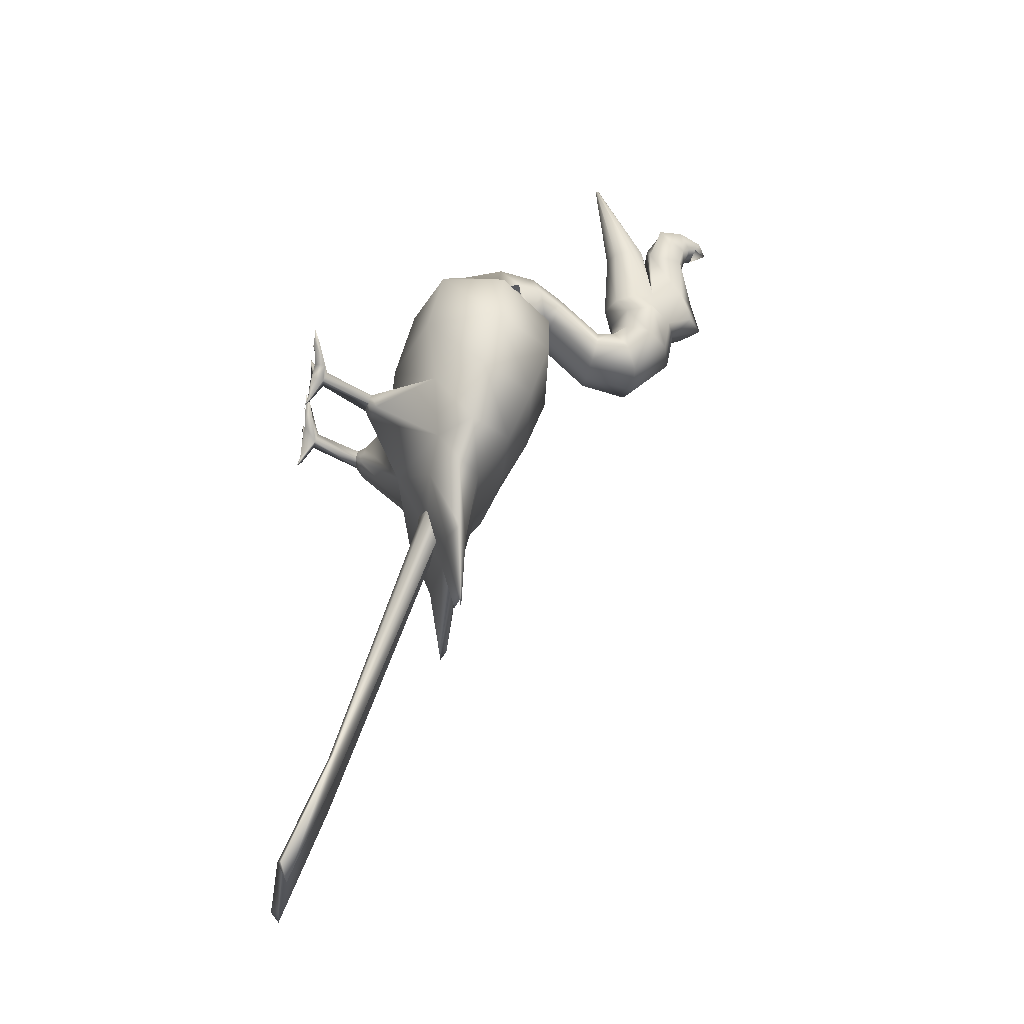
<metadata>
{"format":"obj","ext":"obj","renderer":"f3d","projection":"perspective","resolution":1024,"background":"white","views":[{"elev":-27.7,"azim":80.6,"up":"+Z"}]}
</metadata>
<code>
v 0.1922 0.0278 0.06787
v 0.09845 0.02756 0.04054
v 0.1172 0.03551 0.025
v 0.1922 0.03559 0.05615
v 0.1922 0.07548 0.184
v 0.1114 0.07528 0.1605
v 0.1276 0.08213 0.1471
v 0.1922 0.0822 0.1739
v 0.286 0.02756 0.04054
v 0.2672 0.03551 0.025
v 0.2731 0.07528 0.1605
v 0.2569 0.08213 0.1471
v 0.2715 0.04803 0.6188
v 0.2689 0.1085 0.5916
v 0.2482 0.1051 0.5933
v 0.2569 0.04836 0.6209
v 0.2699 0.04405 0.609
v 0.2679 0.1053 0.5811
v 0.256 0.04491 0.6102
v 0.2482 0.1027 0.582
v 0.2703 0.04187 0.6215
v 0.2579 0.04215 0.6232
v 0.2689 0.03849 0.6131
v 0.2572 0.03922 0.6141
v 0.2636 0.0355 0.6193
v 0.2583 0.1105 0.5845
v 0.1348 0.1051 0.5933
v 0.1141 0.1085 0.5916
v 0.1115 0.04803 0.6188
v 0.1262 0.04836 0.6209
v 0.1151 0.1053 0.5811
v 0.1131 0.04405 0.609
v 0.1348 0.1027 0.582
v 0.127 0.04491 0.6102
v 0.1127 0.04187 0.6215
v 0.1251 0.04215 0.6232
v 0.1141 0.03849 0.6131
v 0.1258 0.03922 0.6141
v 0.1194 0.0355 0.6193
v 0.1247 0.1105 0.5845
v 0.1922 0.1649 0.4731
v 0.1527 0.1709 0.4736
v 0.1606 0.183 0.4379
v 0.1922 0.1807 0.4378
v 0.2318 0.1709 0.4736
v 0.2239 0.183 0.4379
v 0.1922 0.167 0.4975
v 0.1377 0.1753 0.4983
v 0.1486 0.1919 0.449
v 0.1922 0.1887 0.4488
v 0.2468 0.1753 0.4983
v 0.2359 0.1919 0.449
v 0.1922 0.1807 0.4989
v 0.1579 0.1859 0.4994
v 0.1648 0.1964 0.4684
v 0.1922 0.1944 0.4682
v 0.2265 0.1859 0.4994
v 0.2197 0.1964 0.4684
v 0.1922 0.1956 0.4907
v 0.1583 0.4113 0.7505
v 0.1922 0.4014 0.7557
v 0.1922 0.4005 0.7717
v 0.1523 0.4118 0.7707
v 0.1442 0.4351 0.7379
v 0.1357 0.4393 0.7683
v 0.1583 0.4589 0.7253
v 0.1652 0.4667 0.7659
v 0.1922 0.4688 0.7201
v 0.1922 0.478 0.7649
v 0.1922 0.3923 0.7925
v 0.1699 0.4022 0.7948
v 0.1606 0.4259 0.8005
v 0.1699 0.4497 0.8061
v 0.2262 0.4113 0.7505
v 0.2322 0.4118 0.7707
v 0.2402 0.4351 0.7379
v 0.2487 0.4393 0.7683
v 0.2262 0.4589 0.7253
v 0.2192 0.4667 0.7659
v 0.2146 0.4022 0.7948
v 0.2238 0.4259 0.8005
v 0.2146 0.4497 0.8061
v 0.1646 0.3998 0.7374
v 0.1922 0.3939 0.7444
v 0.1532 0.4139 0.7207
v 0.1646 0.4281 0.7039
v 0.1922 0.4339 0.697
v 0.2198 0.3998 0.7374
v 0.2313 0.4139 0.7207
v 0.2198 0.4281 0.7039
v 0.1922 0.396 0.7168
v 0.2708 0.031 0.6116
v 0.2694 0.04147 0.62
v 0.2562 0.03354 0.6244
v 0.2558 0.02971 0.6128
v 0.2645 0.03013 0.6596
v 0.2646 0.03052 0.6595
v 0.2639 0.03049 0.6596
v 0.2639 0.0301 0.6596
v 0.2843 0.04434 0.6206
v 0.2816 0.0332 0.6222
v 0.2465 0.03115 0.6255
v 0.2438 0.04161 0.6246
v 0.2658 0.0286 0.589
v 0.26 0.02852 0.5899
v 0.2588 0.03056 0.5865
v 0.2665 0.03068 0.5852
v 0.2624 0.025 0.5782
v 0.3004 0.03118 0.6562
v 0.2998 0.03131 0.6562
v 0.2996 0.03066 0.6563
v 0.3002 0.03052 0.6563
v 0.2307 0.02998 0.6595
v 0.2313 0.03012 0.6594
v 0.2311 0.03073 0.6594
v 0.2305 0.03059 0.6594
v 0.2917 0.03707 0.6447
v 0.2904 0.03154 0.6455
v 0.2379 0.0315 0.6482
v 0.2366 0.0367 0.6478
v 0.2952 0.03038 0.6455
v 0.2966 0.03592 0.6447
v 0.2318 0.03551 0.6483
v 0.2331 0.03031 0.6487
v 0.2596 0.03491 0.6476
v 0.2677 0.03465 0.6465
v 0.2699 0.04001 0.6457
v 0.2591 0.04035 0.6472
v 0.2678 0.04997 0.6078
v 0.2585 0.05055 0.6086
v 0.269 0.05266 0.6145
v 0.259 0.05289 0.6158
v 0.2636 0.05621 0.6092
v 0.1269 0.03354 0.6244
v 0.1136 0.04147 0.62
v 0.1122 0.031 0.6116
v 0.1272 0.02971 0.6128
v 0.1192 0.03049 0.6596
v 0.1184 0.03052 0.6595
v 0.1185 0.03013 0.6596
v 0.1191 0.0301 0.6596
v 0.09875 0.04434 0.6206
v 0.1014 0.0332 0.6222
v 0.1392 0.04161 0.6246
v 0.1365 0.03115 0.6255
v 0.1173 0.0286 0.589
v 0.123 0.02852 0.5899
v 0.1242 0.03056 0.5865
v 0.1165 0.03068 0.5852
v 0.1206 0.025 0.5782
v 0.08338 0.03066 0.6563
v 0.08323 0.03131 0.6562
v 0.08266 0.03118 0.6562
v 0.08281 0.03052 0.6563
v 0.1519 0.03073 0.6594
v 0.1518 0.03012 0.6594
v 0.1523 0.02998 0.6595
v 0.1525 0.03059 0.6594
v 0.09129 0.03707 0.6447
v 0.09261 0.03154 0.6455
v 0.1451 0.0315 0.6482
v 0.1464 0.0367 0.6478
v 0.08779 0.03038 0.6455
v 0.08647 0.03592 0.6447
v 0.1512 0.03551 0.6483
v 0.1499 0.03031 0.6487
v 0.1234 0.03491 0.6476
v 0.1154 0.03465 0.6465
v 0.1131 0.04001 0.6457
v 0.1239 0.04035 0.6472
v 0.1152 0.04997 0.6078
v 0.1245 0.05055 0.6086
v 0.1141 0.05266 0.6145
v 0.124 0.05289 0.6158
v 0.1194 0.05621 0.6092
v 0.1901 0.3853 0.9749
v 0.1922 0.3847 0.9749
v 0.1922 0.3887 0.975
v 0.1892 0.3867 0.975
v 0.1901 0.3881 0.975
v 0.1922 0.5129 0.7754
v 0.1677 0.4955 0.7763
v 0.169 0.4852 0.8119
v 0.1922 0.5037 0.8123
v 0.1922 0.397 0.8668
v 0.1751 0.404 0.8681
v 0.168 0.4209 0.8712
v 0.1751 0.4378 0.8742
v 0.1922 0.4531 0.829
v 0.1922 0.4448 0.8755
v 0.1707 0.4859 0.8635
v 0.1922 0.4928 0.8617
v 0.1922 0.4499 0.8901
v 0.1707 0.4479 0.8701
v 0.1922 0.466 0.9144
v 0.1707 0.4628 0.907
v 0.1707 0.4914 0.881
v 0.1922 0.4962 0.8759
v 0.1922 0.4903 0.9193
v 0.1774 0.4914 0.9119
v 0.1774 0.5009 0.8892
v 0.1922 0.5023 0.885
v 0.1922 0.5103 0.9093
v 0.1788 0.515 0.8991
v 0.1788 0.5095 0.8901
v 0.1922 0.5084 0.8885
v 0.1922 0.5247 0.8911
v 0.1922 0.5245 0.8907
v 0.1943 0.3853 0.9749
v 0.1952 0.3867 0.975
v 0.1943 0.3881 0.975
v 0.2168 0.4955 0.7763
v 0.2155 0.4852 0.8119
v 0.2094 0.404 0.8681
v 0.2165 0.4209 0.8712
v 0.2094 0.4378 0.8742
v 0.2137 0.4859 0.8635
v 0.2137 0.4479 0.8701
v 0.2137 0.4628 0.907
v 0.2137 0.4914 0.881
v 0.207 0.4914 0.9119
v 0.207 0.5009 0.8892
v 0.2057 0.515 0.8991
v 0.2057 0.5095 0.8901
v 0.1448 0.2072 0.7894
v 0.1922 0.1918 0.7997
v 0.1922 0.2467 0.8217
v 0.1522 0.2548 0.8099
v 0.1251 0.2446 0.7646
v 0.1356 0.2743 0.7813
v 0.1448 0.2819 0.7397
v 0.1522 0.2938 0.7528
v 0.1922 0.2973 0.7294
v 0.1922 0.3019 0.7409
v 0.1922 0.2927 0.8151
v 0.157 0.2956 0.8047
v 0.1424 0.3024 0.7794
v 0.157 0.3092 0.7542
v 0.1922 0.312 0.7437
v 0.1922 0.33 0.7897
v 0.1611 0.3284 0.7824
v 0.1482 0.3244 0.7648
v 0.1611 0.3203 0.7471
v 0.1922 0.3187 0.7398
v 0.1922 0.3779 0.7454
v 0.1619 0.3762 0.7376
v 0.1494 0.3722 0.7189
v 0.1619 0.3682 0.7001
v 0.1922 0.3666 0.6924
v 0.1922 0.3902 0.7481
v 0.1583 0.3953 0.7382
v 0.1442 0.4076 0.7142
v 0.1583 0.4199 0.6903
v 0.1922 0.425 0.6803
v 0.2397 0.2072 0.7894
v 0.2322 0.2548 0.8099
v 0.2594 0.2446 0.7646
v 0.2488 0.2743 0.7813
v 0.2397 0.2819 0.7397
v 0.2322 0.2938 0.7528
v 0.2274 0.2956 0.8047
v 0.242 0.3024 0.7794
v 0.2274 0.3092 0.7542
v 0.2234 0.3284 0.7824
v 0.2363 0.3244 0.7648
v 0.2234 0.3203 0.7471
v 0.2225 0.3762 0.7376
v 0.2351 0.3722 0.7189
v 0.2225 0.3682 0.7001
v 0.2262 0.3953 0.7382
v 0.2402 0.4076 0.7142
v 0.2262 0.4199 0.6903
v 0.1922 0.4103 0.7614
v 0.1644 0.4193 0.7596
v 0.1529 0.441 0.7552
v 0.1644 0.4626 0.7509
v 0.1922 0.4716 0.7491
v 0.22 0.4193 0.7596
v 0.2316 0.441 0.7552
v 0.22 0.4626 0.7509
v 0.1922 0.4125 0.7673
v 0.1725 0.419 0.7682
v 0.1643 0.4345 0.7704
v 0.1725 0.45 0.7726
v 0.1922 0.4564 0.7736
v 0.212 0.419 0.7682
v 0.2201 0.4345 0.7704
v 0.212 0.45 0.7726
v 0.1922 0.43 0.7867
v 0.1495 0.1951 0.7483
v 0.1922 0.1794 0.754
v 0.1317 0.233 0.7343
v 0.1495 0.2709 0.7204
v 0.1922 0.2867 0.7146
v 0.235 0.1951 0.7483
v 0.2527 0.233 0.7343
v 0.235 0.2709 0.7204
v 0.1922 0.2329 0.7044
v 0.1922 0.2919 0.5907
v 0.07444 0.278 0.5923
v 0.07398 0.2984 0.6533
v 0.1922 0.3149 0.6494
v 0.02566 0.2157 0.5963
v 0.025 0.2301 0.6628
v 0.07444 0.1675 0.6002
v 0.07398 0.158 0.6723
v 0.1922 0.1267 0.6019
v 0.1922 0.1326 0.6763
v 0.1922 0.2099 0.4094
v 0.1317 0.2011 0.3441
v 0.1067 0.2048 0.3443
v 0.1317 0.2084 0.3445
v 0.1922 0.1996 0.4089
v 0.1922 0.2617 0.5382
v 0.08739 0.2541 0.5375
v 0.04396 0.207 0.5357
v 0.08739 0.1741 0.5338
v 0.1922 0.1397 0.5331
v 0.09862 0.1668 0.4895
v 0.1922 0.1644 0.4886
v 0.05985 0.1941 0.4919
v 0.09862 0.2214 0.4943
v 0.1922 0.2327 0.4953
v 0.08725 0.2001 0.4229
v 0.118 0.1896 0.4222
v 0.118 0.2107 0.4237
v 0.1922 0.2151 0.424
v 0.1922 0.1941 0.4219
v 0.1922 0.1756 0.4557
v 0.08876 0.3022 0.6997
v 0.1922 0.3156 0.69
v 0.0459 0.2412 0.7231
v 0.08876 0.1764 0.7465
v 0.1922 0.1541 0.7563
v 0.1061 0.1108 0.5951
v 0.1425 0.1049 0.5981
v 0.1078 0.1052 0.5766
v 0.1425 0.1007 0.5782
v 0.31 0.278 0.5923
v 0.3105 0.2984 0.6533
v 0.3588 0.2157 0.5963
v 0.3594 0.2301 0.6628
v 0.31 0.1675 0.6002
v 0.3105 0.158 0.6723
v 0.2527 0.2011 0.3441
v 0.2778 0.2048 0.3443
v 0.2527 0.2084 0.3445
v 0.2971 0.2541 0.5375
v 0.3405 0.207 0.5357
v 0.2971 0.1741 0.5338
v 0.2858 0.1668 0.4895
v 0.3246 0.1941 0.4919
v 0.2858 0.2214 0.4943
v 0.2972 0.2001 0.4229
v 0.2665 0.1896 0.4222
v 0.2665 0.2107 0.4237
v 0.2957 0.3022 0.6997
v 0.3386 0.2412 0.7231
v 0.2957 0.1764 0.7465
v 0.2779 0.1107 0.5949
v 0.2424 0.1049 0.5978
v 0.2762 0.1052 0.5768
v 0.2424 0.1008 0.5784
v 0.1132 0.1013 0.5953
v 0.1357 0.09764 0.5971
v 0.1143 0.09786 0.5838
v 0.1357 0.09506 0.5848
v 0.1244 0.09026 0.592
v 0.1922 0.2274 0.8081
v 0.1583 0.2372 0.7991
v 0.1443 0.2607 0.7774
v 0.1583 0.2843 0.7557
v 0.1922 0.294 0.7467
v 0.2261 0.2372 0.7991
v 0.2402 0.2607 0.7774
v 0.2261 0.2843 0.7557
v 0.1922 0.277 0.8035
v 0.1732 0.28 0.7967
v 0.1653 0.2872 0.7802
v 0.1732 0.2945 0.7638
v 0.1922 0.2975 0.757
v 0.2113 0.28 0.7967
v 0.2192 0.2872 0.7802
v 0.2113 0.2945 0.7638
v 0.1922 0.3053 0.7776
v 0.2502 0.09684 0.5965
v 0.2697 0.1 0.5949
v 0.2687 0.09703 0.585
v 0.2502 0.09461 0.5859
v 0.2597 0.08868 0.5922
f 2 1 3
f 4 3 1
f 6 5 2
f 1 2 5
f 7 6 3
f 2 3 6
f 8 7 4
f 3 4 7
f 1 9 10
f 10 4 1
f 5 11 9
f 9 1 5
f 11 12 10
f 10 9 11
f 12 8 4
f 4 10 12
f 14 13 15
f 16 15 13
f 18 17 14
f 13 14 17
f 20 19 18
f 17 18 19
f 15 16 20
f 19 20 16
f 22 16 21
f 21 13 23
f 23 17 24
f 24 19 22
f 21 25 22
f 23 25 21
f 24 25 23
f 22 25 24
f 15 26 14
f 14 26 18
f 18 26 20
f 20 26 15
f 28 27 29
f 30 29 27
f 31 28 32
f 29 32 28
f 33 31 34
f 32 34 31
f 27 33 30
f 34 30 33
f 36 35 30
f 35 37 29
f 37 38 32
f 38 36 34
f 35 36 39
f 37 35 39
f 38 37 39
f 36 38 39
f 27 28 40
f 28 31 40
f 31 33 40
f 33 27 40
f 42 41 6
f 5 6 41
f 7 43 6
f 42 6 43
f 7 8 43
f 44 43 8
f 41 45 11
f 11 5 41
f 46 12 11
f 11 45 46
f 8 12 46
f 46 44 8
f 41 42 47
f 48 47 42
f 42 43 48
f 49 48 43
f 43 44 49
f 50 49 44
f 45 41 51
f 47 51 41
f 46 45 52
f 51 52 45
f 44 46 50
f 52 50 46
f 47 48 53
f 54 53 48
f 48 49 54
f 55 54 49
f 49 50 55
f 56 55 50
f 51 47 57
f 53 57 47
f 52 51 58
f 57 58 51
f 50 52 56
f 58 56 52
f 53 54 59
f 54 55 59
f 55 56 59
f 57 53 59
f 58 57 59
f 56 58 59
f 63 62 60
f 65 63 64
f 67 65 66
f 66 68 67
f 69 67 68
f 62 63 70
f 71 70 63
f 63 65 71
f 72 71 65
f 65 67 72
f 73 72 67
f 74 61 62
f 62 75 74
f 76 74 75
f 75 77 76
f 78 76 77
f 77 79 78
f 68 78 79
f 79 69 68
f 75 62 70
f 70 80 75
f 77 75 80
f 80 81 77
f 79 77 81
f 81 82 79
f 83 61 60
f 61 83 84
f 85 60 64
f 60 85 83
f 86 64 66
f 64 86 85
f 87 86 66
f 74 84 88
f 76 88 89
f 89 90 78
f 68 90 87
f 91 84 83
f 91 83 85
f 91 85 86
f 91 86 87
f 84 91 88
f 91 89 88
f 89 91 90
f 91 87 90
f 93 92 94
f 95 94 92
f 97 96 98
f 99 98 96
f 17 92 100
f 101 100 92
f 103 102 19
f 95 19 102
f 92 104 95
f 105 95 104
f 19 106 17
f 107 17 106
f 17 107 92
f 104 92 107
f 95 105 19
f 106 19 105
f 106 108 107
f 105 108 106
f 104 108 105
f 107 108 104
f 93 101 92
f 102 94 95
f 100 13 17
f 16 103 19
f 110 109 111
f 112 111 109
f 114 113 115
f 116 115 113
f 13 117 93
f 118 93 117
f 94 119 16
f 120 16 119
f 101 121 100
f 122 100 121
f 103 123 102
f 124 102 123
f 93 118 101
f 121 101 118
f 102 124 94
f 119 94 124
f 100 122 13
f 117 13 122
f 16 120 103
f 123 103 120
f 117 110 118
f 111 118 110
f 122 109 117
f 110 117 109
f 121 112 122
f 109 122 112
f 118 111 121
f 112 121 111
f 119 114 120
f 115 120 114
f 124 113 119
f 114 119 113
f 123 116 124
f 113 124 116
f 120 115 123
f 116 123 115
f 94 125 93
f 126 93 125
f 13 127 16
f 128 16 127
f 93 126 13
f 127 13 126
f 16 128 94
f 125 94 128
f 127 97 128
f 98 128 97
f 126 96 127
f 97 127 96
f 125 99 126
f 96 126 99
f 128 98 125
f 99 125 98
f 130 19 129
f 129 17 131
f 132 16 130
f 131 13 132
f 129 133 130
f 131 133 129
f 130 133 132
f 132 133 131
f 135 134 136
f 137 136 134
f 139 138 140
f 141 140 138
f 32 142 136
f 143 136 142
f 144 34 145
f 137 145 34
f 136 137 146
f 147 146 137
f 34 32 148
f 149 148 32
f 32 136 149
f 146 149 136
f 137 34 147
f 148 147 34
f 148 149 150
f 147 148 150
f 146 147 150
f 149 146 150
f 135 136 143
f 145 137 134
f 142 32 29
f 30 34 144
f 152 151 153
f 154 153 151
f 156 155 157
f 158 157 155
f 29 135 159
f 160 159 135
f 134 30 161
f 162 161 30
f 143 142 163
f 164 163 142
f 144 145 165
f 166 165 145
f 135 143 160
f 163 160 143
f 145 134 166
f 161 166 134
f 142 29 164
f 159 164 29
f 30 144 162
f 165 162 144
f 159 160 152
f 151 152 160
f 164 159 153
f 152 153 159
f 163 164 154
f 153 154 164
f 160 163 151
f 154 151 163
f 161 162 156
f 155 156 162
f 166 161 157
f 156 157 161
f 165 166 158
f 157 158 166
f 162 165 155
f 158 155 165
f 134 135 167
f 168 167 135
f 29 30 169
f 170 169 30
f 135 29 168
f 169 168 29
f 30 134 170
f 167 170 134
f 169 170 139
f 138 139 170
f 168 169 140
f 139 140 169
f 167 168 141
f 140 141 168
f 170 167 138
f 141 138 167
f 172 171 34
f 171 173 32
f 174 172 30
f 173 174 29
f 171 172 175
f 173 171 175
f 172 174 175
f 174 173 175
f 176 180 178
f 178 177 176
f 179 180 176
f 182 181 183
f 184 183 181
f 70 71 185
f 186 185 71
f 71 72 186
f 187 186 72
f 72 73 187
f 188 187 73
f 73 189 188
f 190 188 189
f 185 186 177
f 176 177 186
f 186 187 176
f 179 176 187
f 187 188 179
f 180 179 188
f 188 190 180
f 178 180 190
f 67 69 182
f 181 182 69
f 73 67 183
f 182 183 67
f 183 184 191
f 192 191 184
f 189 73 193
f 194 193 73
f 73 183 194
f 191 194 183
f 193 194 195
f 196 195 194
f 191 192 197
f 198 197 192
f 194 191 196
f 197 196 191
f 195 196 199
f 200 199 196
f 197 198 201
f 202 201 198
f 196 197 200
f 201 200 197
f 199 200 203
f 204 203 200
f 201 202 205
f 206 205 202
f 200 201 204
f 205 204 201
f 203 204 207
f 204 205 207
f 208 207 205
f 177 178 209
f 178 211 209
f 211 210 209
f 181 212 213
f 213 184 181
f 80 70 185
f 185 214 80
f 81 80 214
f 214 215 81
f 82 81 215
f 215 216 82
f 189 82 216
f 216 190 189
f 214 185 177
f 177 209 214
f 215 214 209
f 209 210 215
f 216 215 210
f 210 211 216
f 190 216 211
f 211 178 190
f 69 79 212
f 212 181 69
f 79 82 213
f 213 212 79
f 184 213 217
f 217 192 184
f 82 189 193
f 193 218 82
f 213 82 218
f 218 217 213
f 218 193 195
f 195 219 218
f 192 217 220
f 220 198 192
f 217 218 219
f 219 220 217
f 219 195 199
f 199 221 219
f 198 220 222
f 222 202 198
f 220 219 221
f 221 222 220
f 221 199 203
f 203 223 221
f 202 222 224
f 224 206 202
f 222 221 223
f 223 224 222
f 223 203 207
f 224 223 207
f 207 208 224
f 226 225 227
f 228 227 225
f 225 229 228
f 230 228 229
f 229 231 230
f 232 230 231
f 234 232 233
f 227 228 235
f 236 235 228
f 228 230 236
f 237 236 230
f 230 232 237
f 238 237 232
f 232 234 238
f 239 238 234
f 235 236 240
f 241 240 236
f 236 237 241
f 242 241 237
f 237 238 242
f 243 242 238
f 238 239 243
f 244 243 239
f 240 241 245
f 246 245 241
f 241 242 246
f 247 246 242
f 242 243 247
f 248 247 243
f 243 244 248
f 249 248 244
f 245 246 250
f 251 250 246
f 246 247 251
f 252 251 247
f 247 248 252
f 253 252 248
f 248 249 253
f 254 253 249
f 250 251 61
f 60 61 251
f 251 252 60
f 64 60 252
f 252 253 64
f 66 64 253
f 253 254 66
f 68 66 254
f 255 226 227
f 227 256 255
f 257 255 256
f 256 258 257
f 258 260 259
f 260 234 233
f 256 227 235
f 235 261 256
f 258 256 261
f 261 262 258
f 260 258 262
f 262 263 260
f 234 260 263
f 263 239 234
f 261 235 240
f 240 264 261
f 262 261 264
f 264 265 262
f 263 262 265
f 265 266 263
f 239 263 266
f 266 244 239
f 264 240 245
f 245 267 264
f 265 264 267
f 267 268 265
f 266 265 268
f 268 269 266
f 244 266 269
f 269 249 244
f 267 245 250
f 250 270 267
f 268 267 270
f 270 271 268
f 269 268 271
f 271 272 269
f 249 269 272
f 272 254 249
f 270 250 61
f 61 74 270
f 271 270 74
f 74 76 271
f 272 271 76
f 76 78 272
f 254 272 78
f 78 68 254
f 274 273 60
f 275 274 64
f 276 275 66
f 277 276 68
f 61 273 278
f 278 279 74
f 76 279 280
f 280 277 78
f 273 274 281
f 282 281 274
f 274 275 282
f 283 282 275
f 275 276 283
f 284 283 276
f 276 277 284
f 284 277 285
f 278 273 286
f 281 286 273
f 279 278 287
f 287 278 286
f 280 279 288
f 287 288 279
f 277 280 285
f 288 285 280
f 289 281 282
f 282 283 289
f 283 284 289
f 289 284 285
f 286 281 289
f 287 286 289
f 288 287 289
f 289 285 288
f 290 291 226
f 292 290 225
f 293 292 229
f 231 294 293
f 255 291 295
f 295 296 257
f 296 259 257
f 259 296 297
f 297 233 259
f 233 297 294
f 298 291 290
f 298 290 292
f 293 298 292
f 294 298 293
f 291 298 295
f 298 296 295
f 298 297 296
f 298 294 297
f 300 299 301
f 301 299 302
f 303 300 304
f 304 300 301
f 305 303 306
f 306 303 304
f 307 305 308
f 308 305 306
f 310 309 311
f 311 309 312
f 310 313 309
f 299 300 314
f 315 314 300
f 300 303 315
f 316 315 303
f 303 305 316
f 317 316 305
f 317 318 319
f 320 319 318
f 316 317 321
f 319 321 317
f 315 316 322
f 321 322 316
f 314 315 323
f 322 323 315
f 321 319 324
f 325 324 319
f 322 321 326
f 324 326 321
f 323 322 327
f 326 327 322
f 325 328 310
f 313 310 328
f 324 325 311
f 310 311 325
f 326 324 312
f 311 312 324
f 309 327 312
f 326 312 327
f 319 320 329
f 325 319 329
f 328 325 329
f 301 302 330
f 331 330 302
f 304 301 332
f 330 332 301
f 306 304 333
f 332 333 304
f 308 306 334
f 333 334 306
f 334 333 226
f 225 226 333
f 333 332 225
f 229 225 332
f 332 330 229
f 231 229 330
f 330 331 231
f 233 231 331
f 305 307 335
f 336 335 307
f 317 305 337
f 335 337 305
f 318 317 338
f 337 338 317
f 307 318 336
f 338 336 318
f 299 339 340
f 299 340 302
f 339 341 342
f 339 342 340
f 341 343 344
f 341 344 342
f 343 307 308
f 343 308 344
f 309 345 346
f 309 346 347
f 313 345 309
f 339 299 314
f 314 348 339
f 341 339 348
f 348 349 341
f 343 341 349
f 349 350 343
f 318 350 351
f 351 320 318
f 350 349 352
f 352 351 350
f 349 348 353
f 353 352 349
f 348 314 323
f 323 353 348
f 351 352 354
f 354 355 351
f 352 353 356
f 356 354 352
f 353 323 327
f 327 356 353
f 328 355 345
f 345 313 328
f 355 354 346
f 346 345 355
f 354 356 347
f 347 346 354
f 327 309 347
f 347 356 327
f 320 351 329
f 351 355 329
f 355 328 329
f 302 340 357
f 357 331 302
f 340 342 358
f 358 357 340
f 342 344 359
f 359 358 342
f 344 308 334
f 334 359 344
f 359 334 226
f 226 255 359
f 358 359 255
f 255 257 358
f 357 358 257
f 257 259 357
f 331 357 259
f 259 233 331
f 307 343 360
f 360 361 307
f 343 350 362
f 362 360 343
f 350 318 363
f 363 362 350
f 318 307 361
f 361 363 318
f 335 336 364
f 365 364 336
f 337 335 366
f 364 366 335
f 338 337 367
f 366 367 337
f 336 338 365
f 367 365 338
f 364 365 368
f 366 364 368
f 367 366 368
f 365 367 368
f 370 369 225
f 371 370 229
f 372 371 231
f 231 233 372
f 373 372 233
f 369 374 226
f 374 375 255
f 375 376 257
f 376 373 259
f 369 370 377
f 378 377 370
f 370 371 378
f 378 371 379
f 371 372 379
f 380 379 372
f 372 373 380
f 381 380 373
f 374 369 382
f 377 382 369
f 375 374 383
f 382 383 374
f 376 375 384
f 383 384 375
f 373 376 381
f 384 381 376
f 377 378 385
f 378 379 385
f 379 380 385
f 380 381 385
f 382 377 385
f 383 382 385
f 384 383 385
f 381 384 385
f 361 360 386
f 387 386 360
f 360 362 387
f 388 387 362
f 362 363 388
f 389 388 363
f 363 361 389
f 386 389 361
f 386 387 390
f 387 388 390
f 388 389 390
f 389 386 390

</code>
